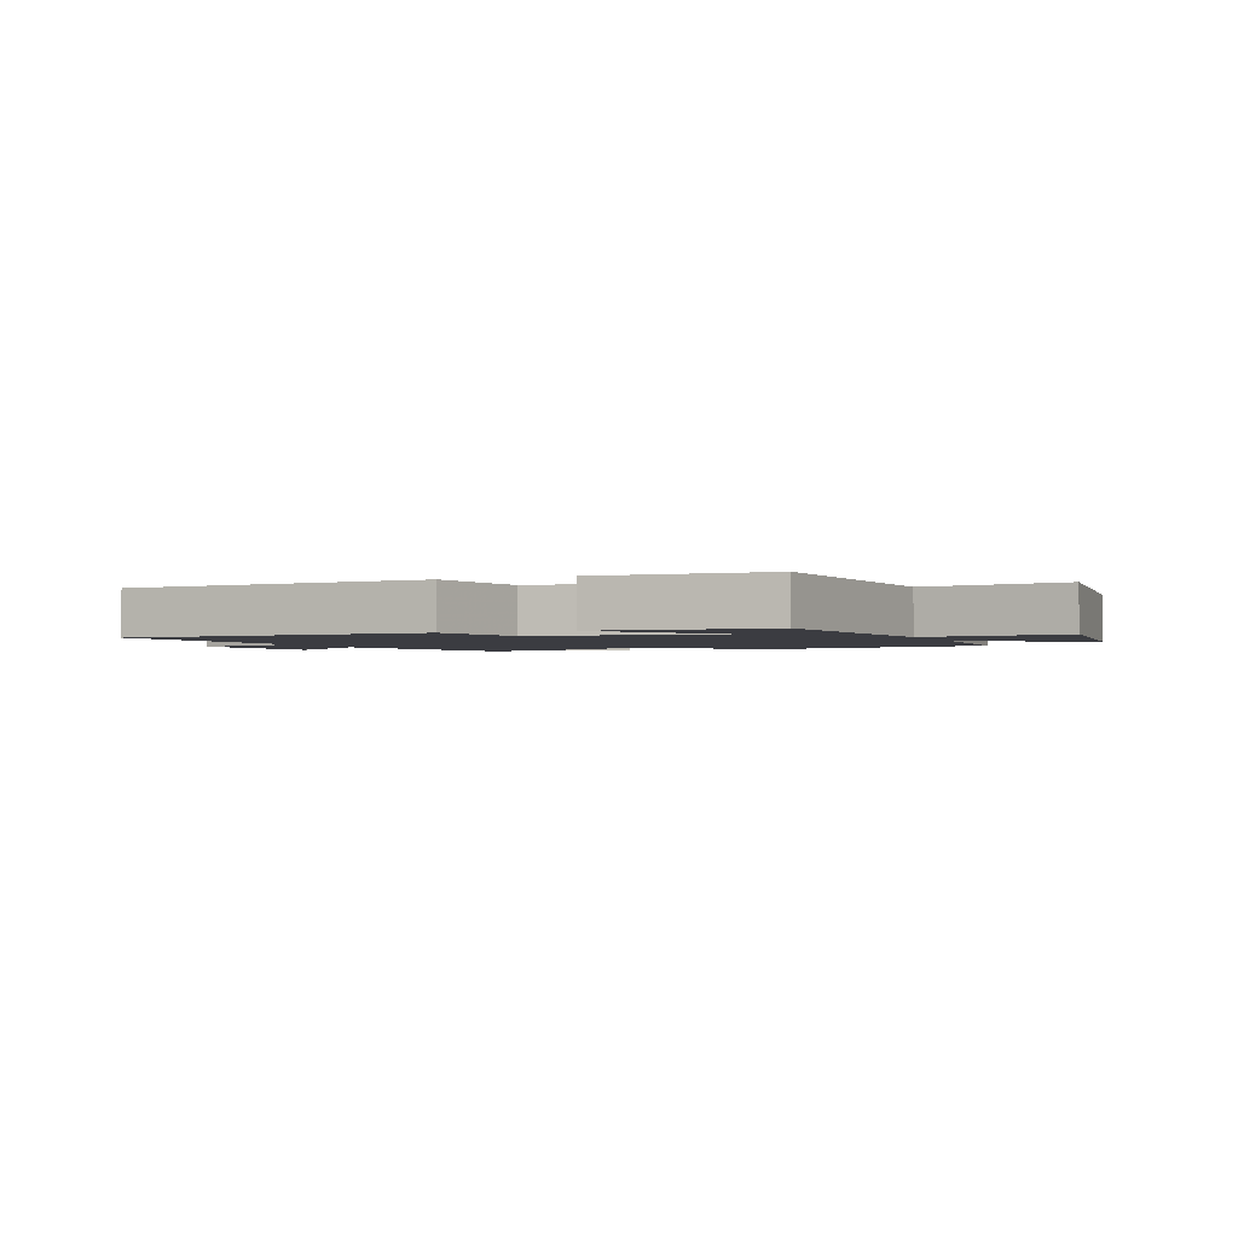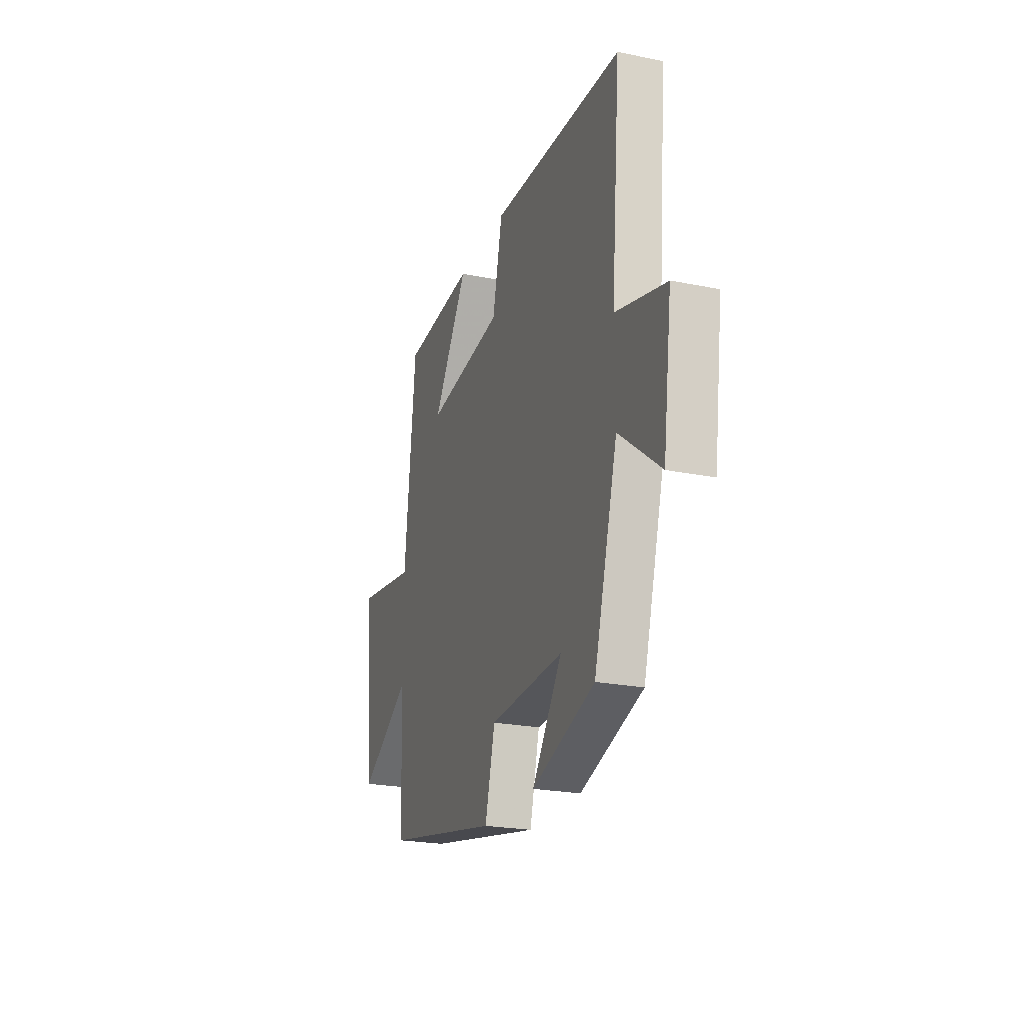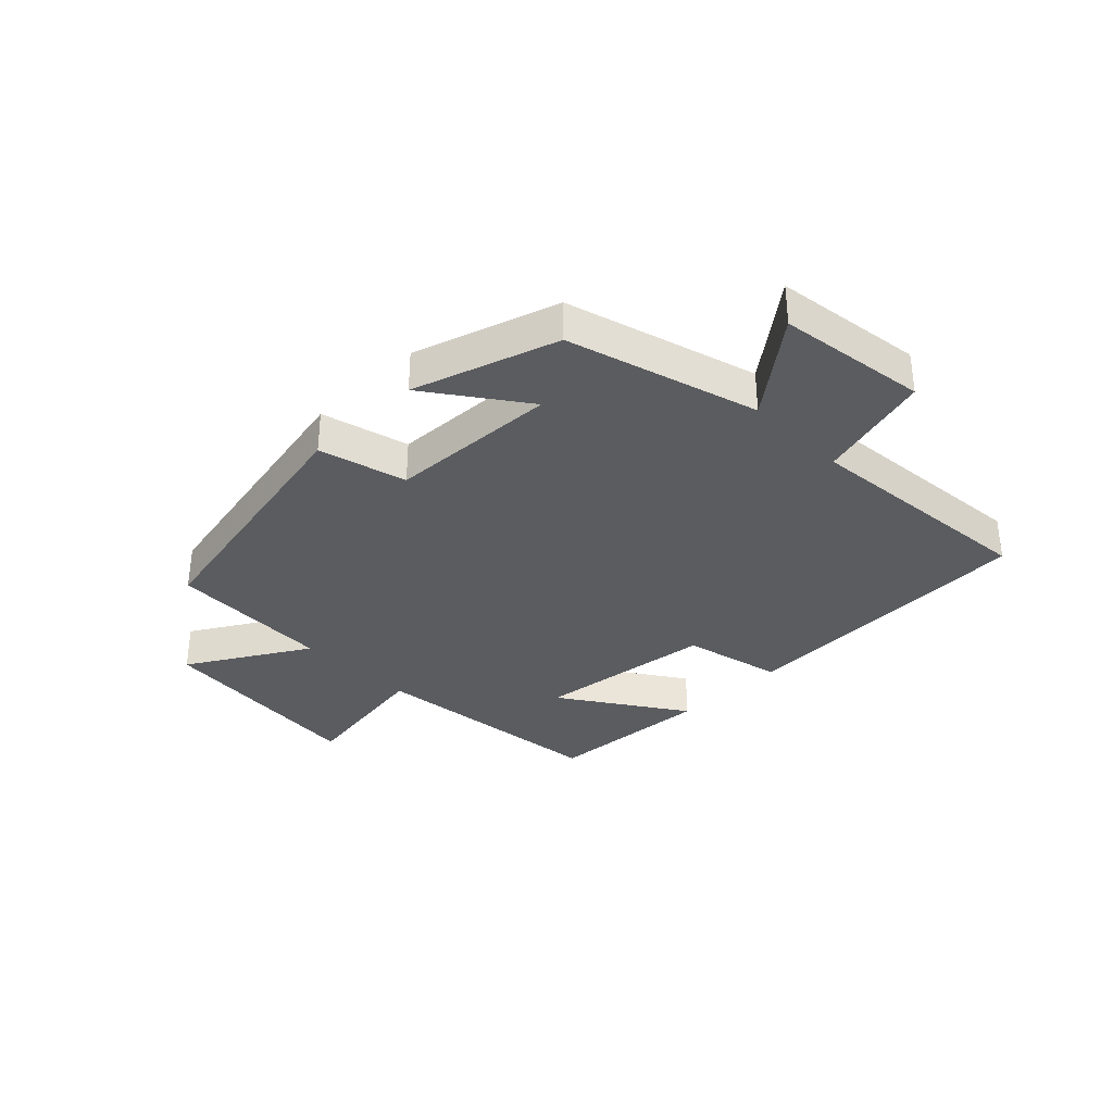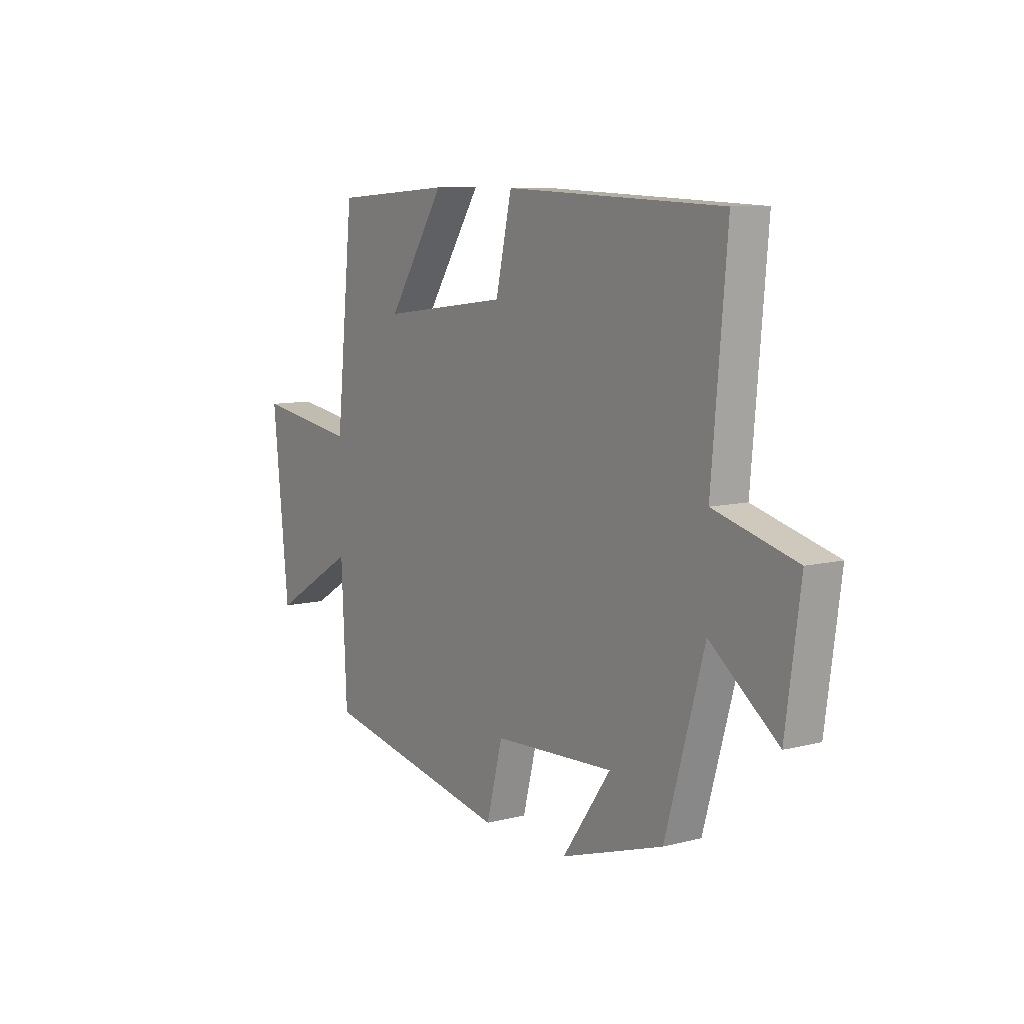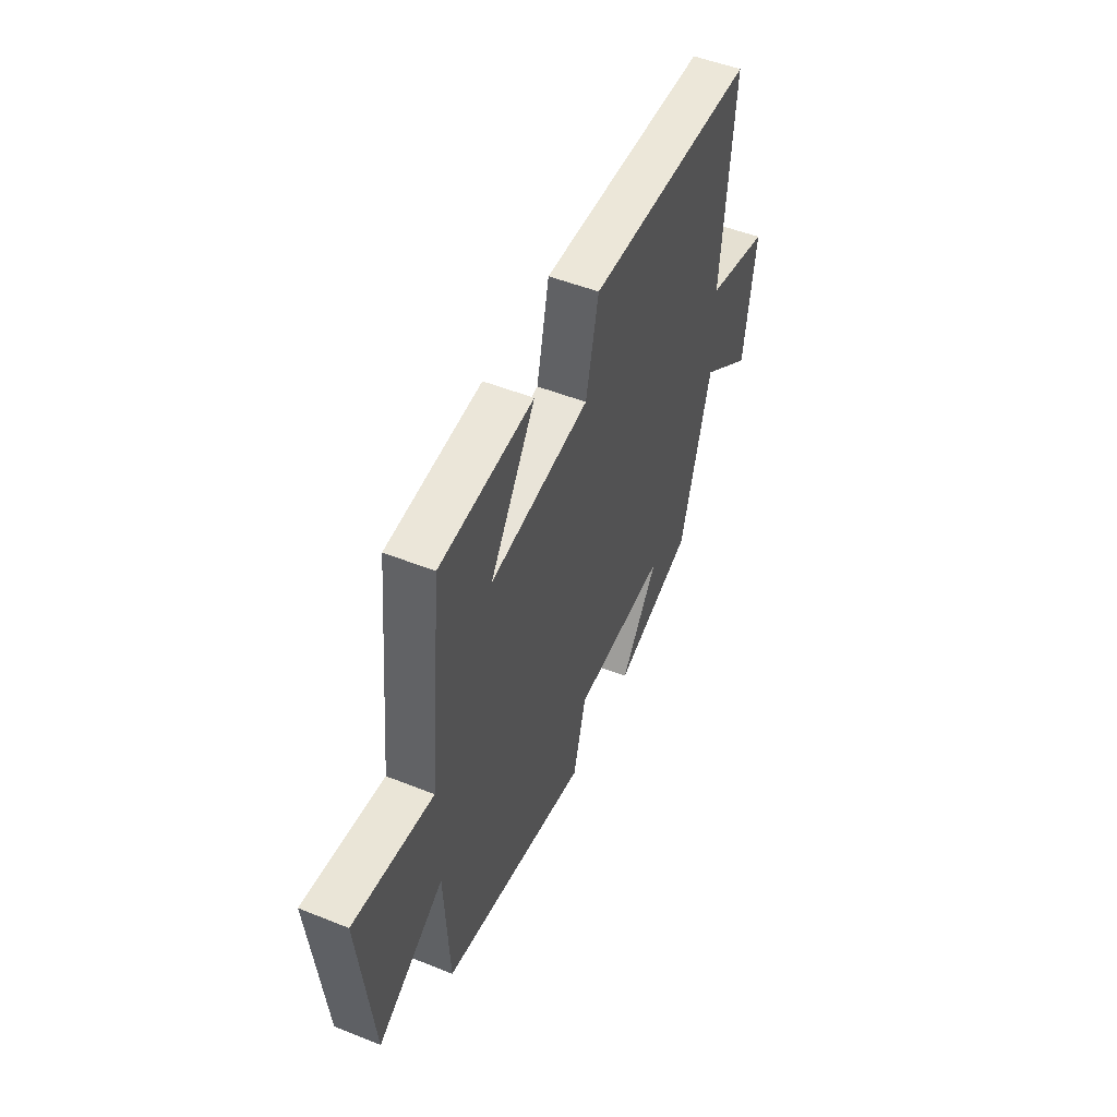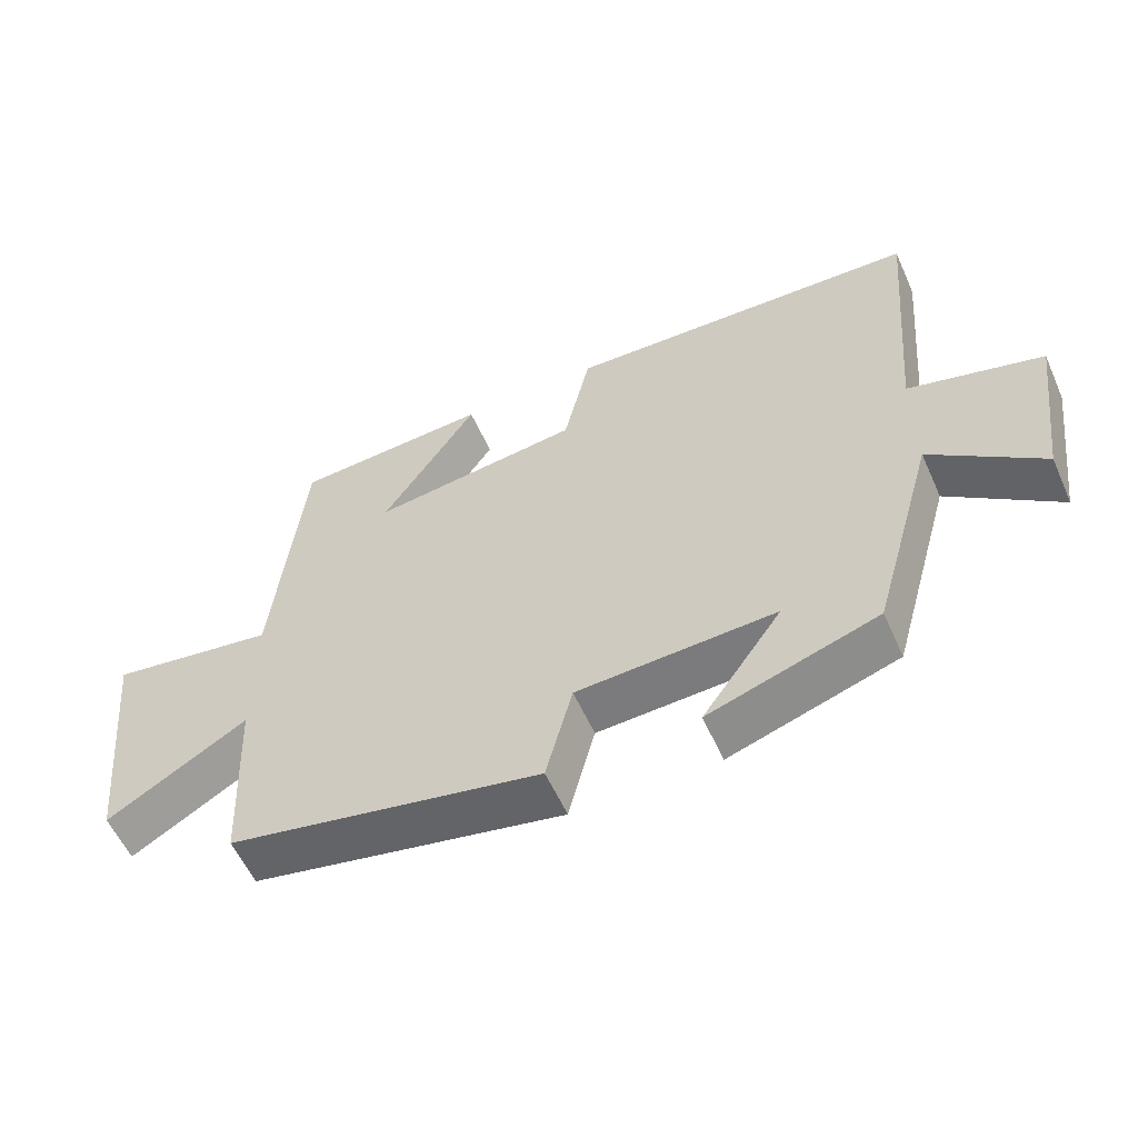
<metadata>
{"format":"obj","ext":"obj","renderer":"f3d","projection":"perspective","resolution":1024,"background":"white","views":[{"elev":-2.2,"azim":23.0,"up":"+Y"},{"elev":-23.2,"azim":-109.1,"up":"+Z"},{"elev":-33.9,"azim":-135.2,"up":"+Y"},{"elev":8.9,"azim":-124.2,"up":"+Z"},{"elev":50.7,"azim":113.6,"up":"+Z"},{"elev":-57.2,"azim":-156.0,"up":"+Z"}]}
</metadata>
<code>
v -0.535 0.07 0.479
v -0.025 0.07 0.5
v 0.013 0.07 0.332
v 0.313 0.07 0.294
v 0.177 0.07 0.5
v 0.458 0.07 0.481
v 0.5 0.07 0.073
v 0.738 0.07 0.109
v 0.7 0.07 -0.257
v 0.5 0.07 -0.137
v 0.487 0.07 -0.412
v 0.04 0.07 -0.5
v 0.002 0.07 -0.353
v -0.282 0.07 -0.339
v -0.168 0.07 -0.5
v -0.409 0.07 -0.421
v -0.5 0.07 -0.102
v -0.658 0.07 -0.224
v -0.692 0.07 0.026
v -0.5 0.07 0.078
v -0.535 0 0.479
v -0.025 0 0.5
v 0.013 0 0.332
v 0.313 0 0.294
v 0.177 0 0.5
v 0.458 0 0.481
v 0.5 0 0.073
v 0.738 0 0.109
v 0.7 0 -0.257
v 0.5 0 -0.137
v 0.487 0 -0.412
v 0.04 0 -0.5
v 0.002 0 -0.353
v -0.282 0 -0.339
v -0.168 0 -0.5
v -0.409 0 -0.421
v -0.5 0 -0.102
v -0.658 0 -0.224
v -0.692 0 0.026
v -0.5 0 0.078
f 17 18 19 20
f 16 17 20
f 14 15 16
f 14 16 20 1
f 10 11 12 13
f 10 13 14 1
f 7 8 9 10
f 4 5 6 7
f 3 4 7 10
f 1 2 3
f 1 3 10
f 40 39 38 37
f 40 37 36
f 36 35 34
f 21 40 36 34
f 33 32 31 30
f 21 34 33 30
f 30 29 28 27
f 27 26 25 24
f 30 27 24 23
f 23 22 21
f 30 23 21
f 1 21 22 2
f 2 22 23 3
f 3 23 24 4
f 4 24 25 5
f 5 25 26 6
f 6 26 27 7
f 7 27 28 8
f 8 28 29 9
f 9 29 30 10
f 10 30 31 11
f 11 31 32 12
f 12 32 33 13
f 13 33 34 14
f 14 34 35 15
f 15 35 36 16
f 16 36 37 17
f 17 37 38 18
f 18 38 39 19
f 19 39 40 20
f 20 40 21 1

</code>
